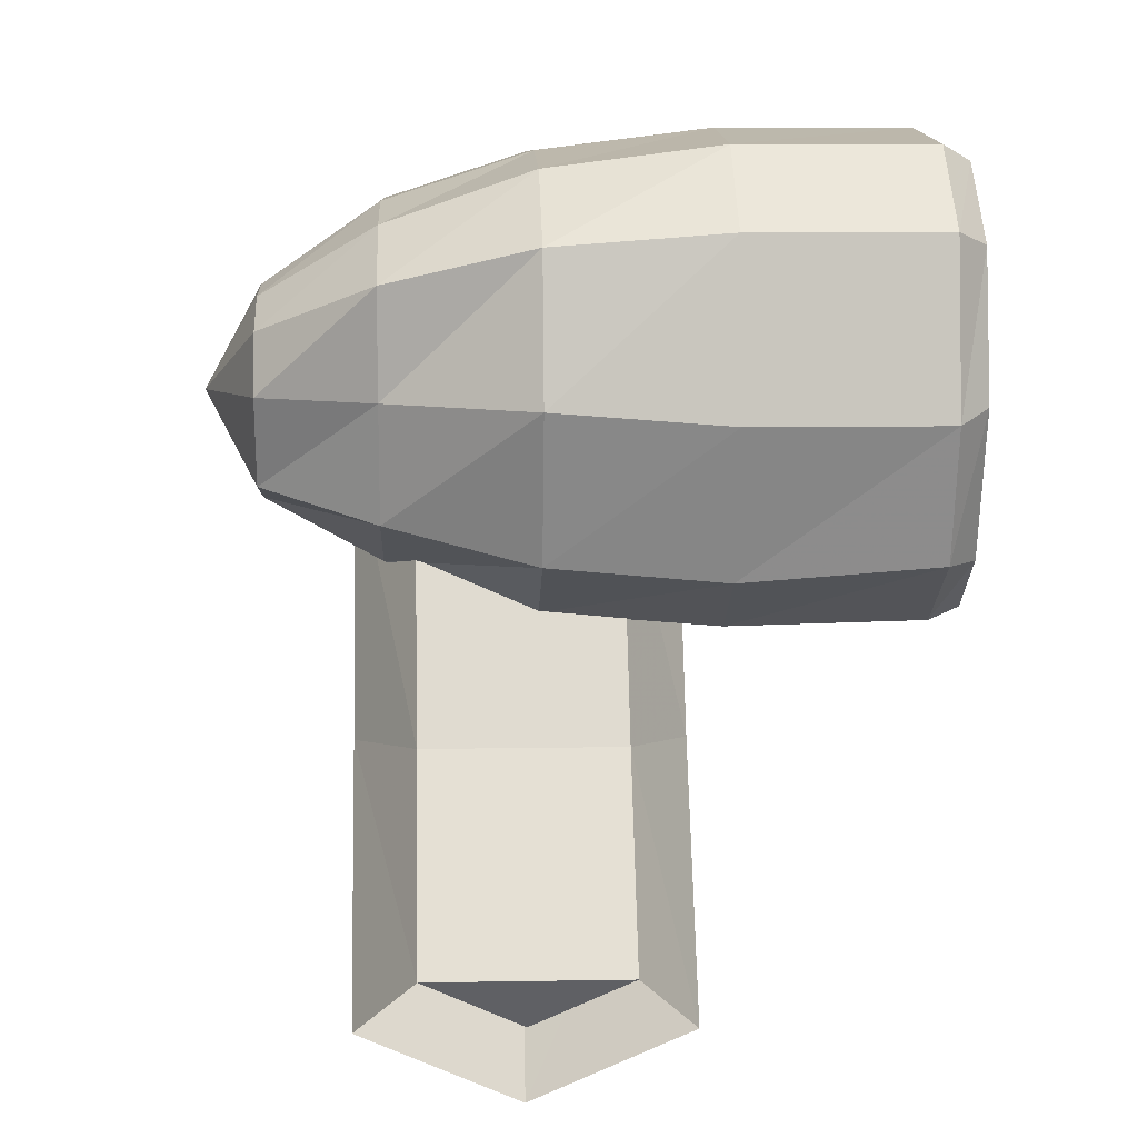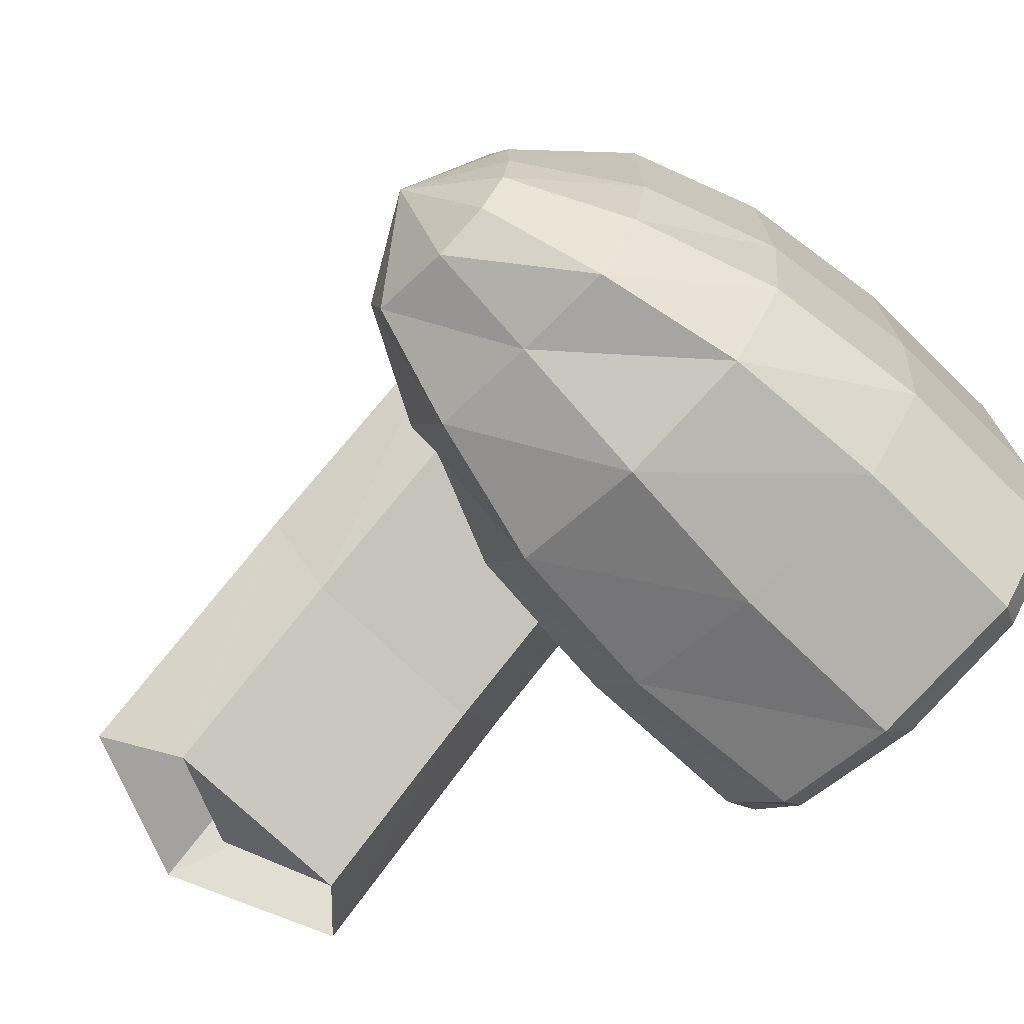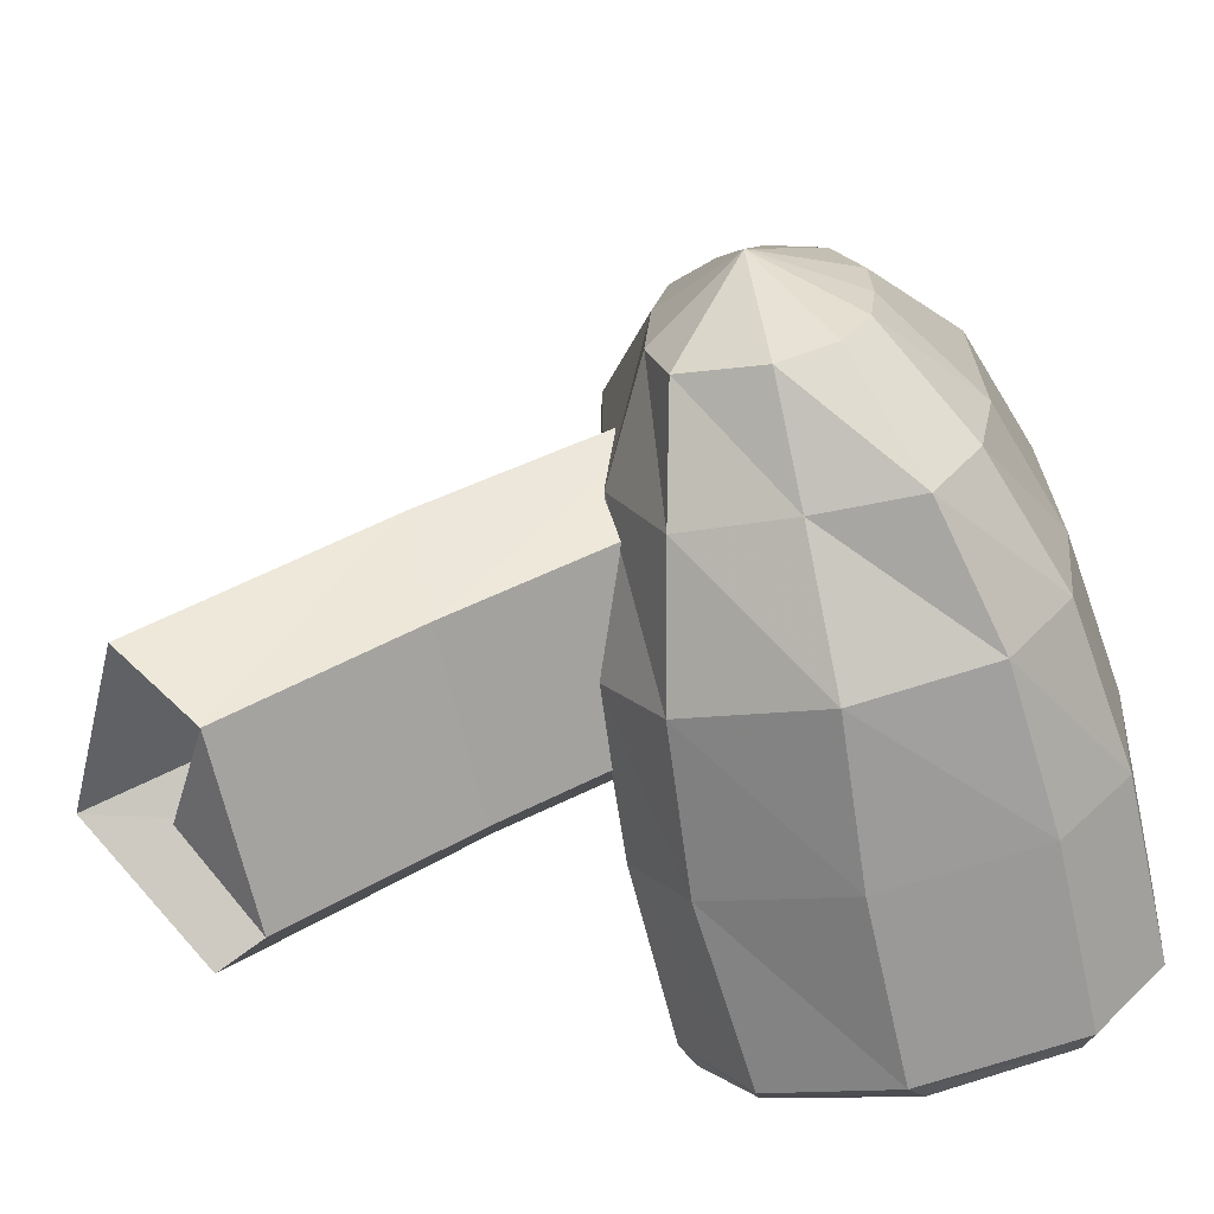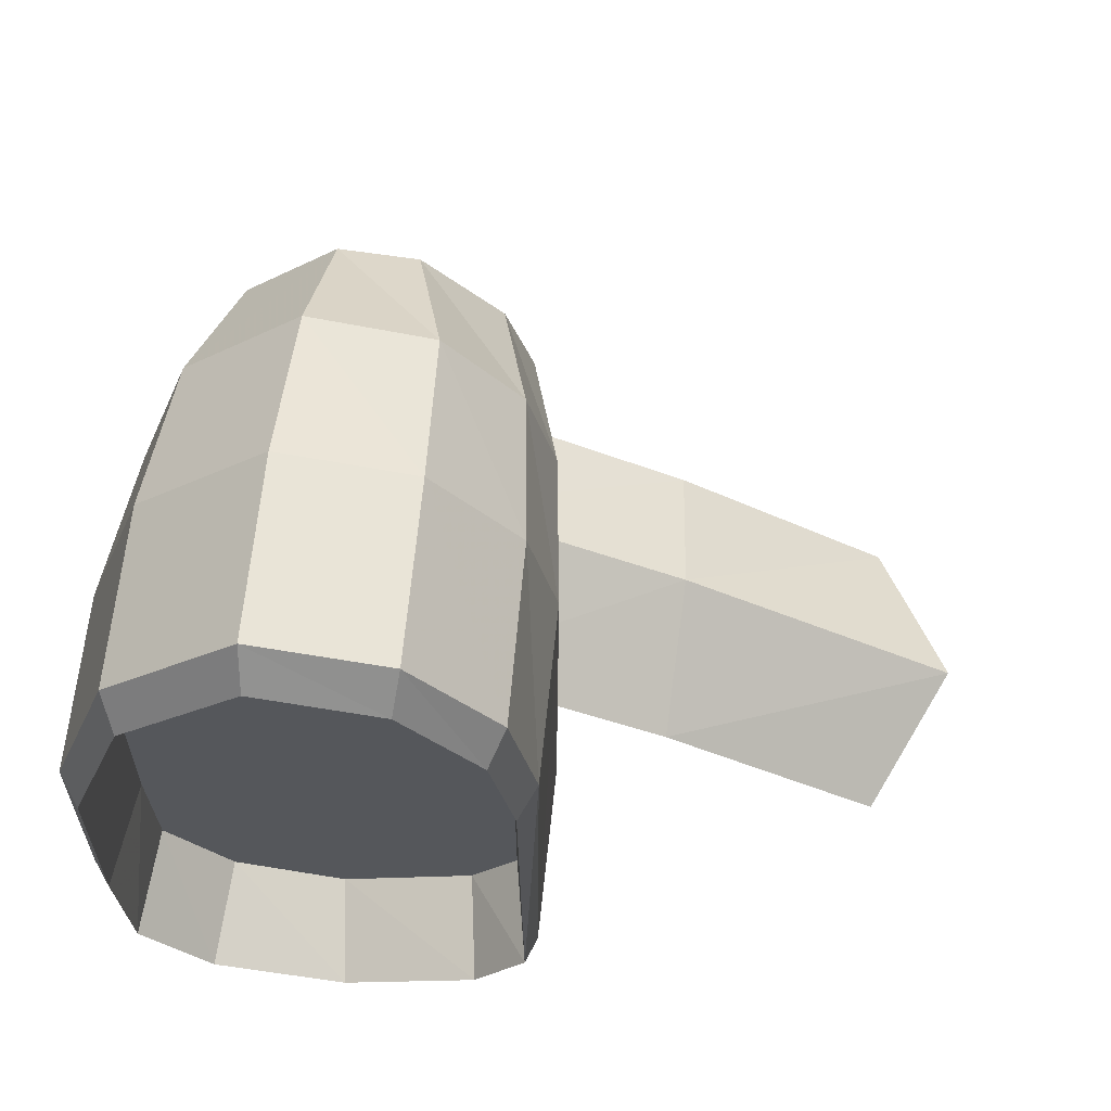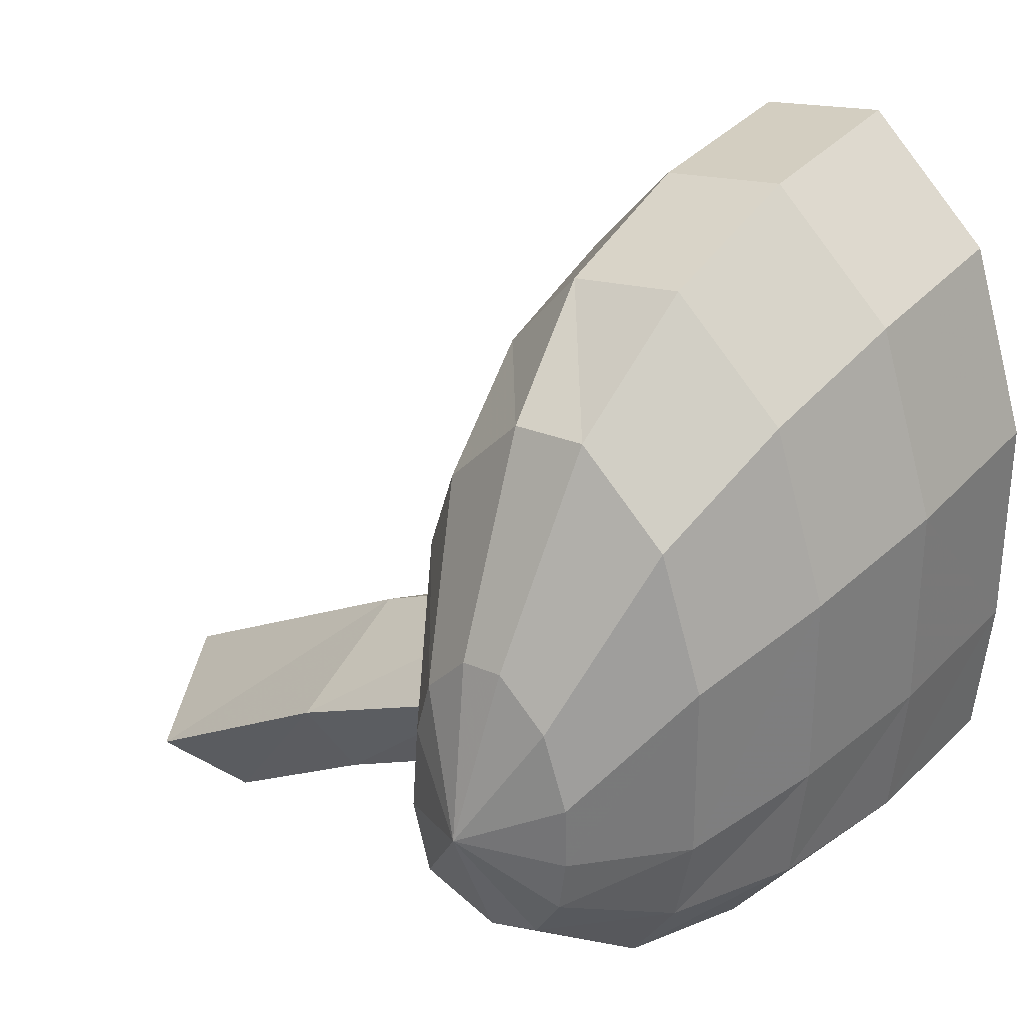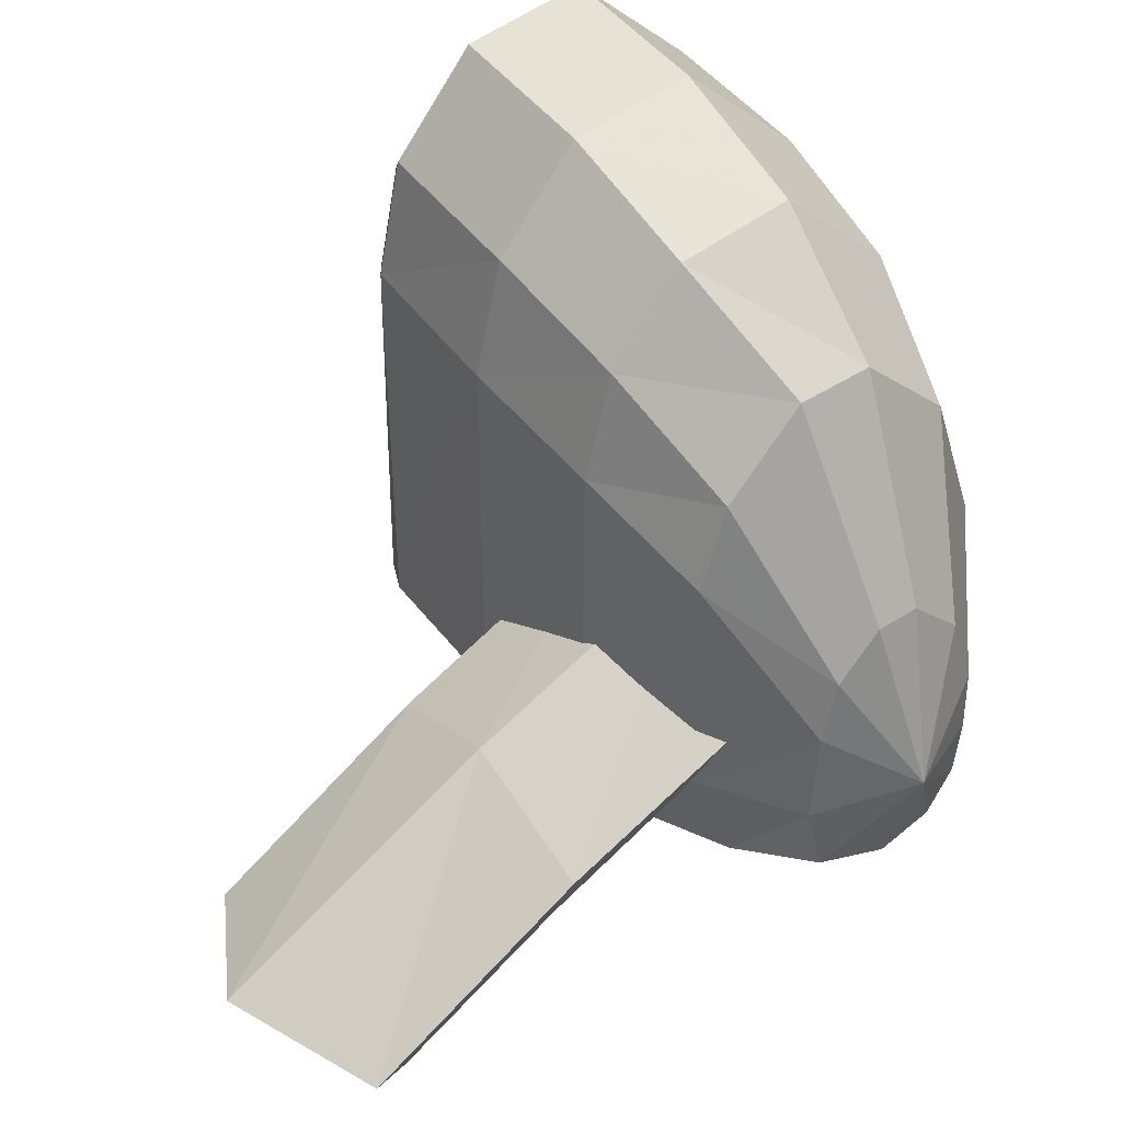
<metadata>
{"format":"obj","ext":"obj","renderer":"f3d","projection":"perspective","resolution":1024,"background":"white","views":[{"elev":9.3,"azim":177.4,"up":"+Y"},{"elev":-71.6,"azim":135.6,"up":"+Z"},{"elev":-66.6,"azim":102.8,"up":"+Z"},{"elev":63.2,"azim":-85.3,"up":"+Z"},{"elev":32.9,"azim":127.8,"up":"+Z"},{"elev":40.2,"azim":56.1,"up":"+Z"}]}
</metadata>
<code>
v 0.06177 0.06324 0.1398
v 0.06541 0.06113 0.1414
v 0.06905 0.06324 0.1398
v 0.06905 0.07005 0.1442
v 0.06177 0.07005 0.1442
v 0.0713 0.06949 0.1482
v 0.0713 0.07904 0.1531
v 0.06541 0.07904 0.1556
v 0.06541 0.06915 0.1506
v 0.0713 0.06066 0.1424
v 0.06541 0.05767 0.1436
v 0.05952 0.06949 0.1482
v 0.05952 0.07904 0.1531
v 0.06177 0.07904 0.1492
v 0.05952 0.06066 0.1424
v 0.06905 0.07904 0.1492
v 0.07443 0.08229 0.1578
v 0.0702 0.08277 0.1658
v 0.0702 0.08641 0.1626
v 0.07443 0.08433 0.156
v 0.07443 0.0806 0.1576
v 0.0702 0.07976 0.1655
v 0.07443 0.07889 0.1558
v 0.0702 0.07672 0.1622
v 0.0702 0.07564 0.1587
v 0.06482 0.07431 0.1609
v 0.06482 0.07426 0.1467
v 0.05844 0.07382 0.1462
v 0.05844 0.07588 0.1429
v 0.05131 0.07647 0.1424
v 0.05131 0.08132 0.141
v 0.05017 0.08179 0.1422
v 0.05017 0.08704 0.1432
v 0.05425 0.08664 0.1442
v 0.05425 0.08924 0.1473
v 0.05425 0.07592 0.1654
v 0.05425 0.07509 0.1613
v 0.05425 0.07504 0.147
v 0.05425 0.07691 0.1448
v 0.05425 0.08219 0.1432
v 0.05425 0.08941 0.1521
v 0.05425 0.08932 0.1595
v 0.05425 0.08718 0.1659
v 0.05425 0.08294 0.1696
v 0.05425 0.07856 0.1687
v 0.05017 0.07542 0.1663
v 0.05017 0.07837 0.1699
v 0.05131 0.07814 0.1713
v 0.05131 0.08318 0.1723
v 0.05844 0.07814 0.1708
v 0.05844 0.08318 0.1718
v 0.05844 0.07485 0.1667
v 0.05131 0.07485 0.1673
v 0.05131 0.07384 0.1625
v 0.05017 0.07451 0.1619
v 0.05017 0.07439 0.1466
v 0.05017 0.07644 0.1439
v 0.05131 0.07397 0.1463
v 0.05844 0.07373 0.162
v 0.06482 0.07544 0.1652
v 0.06482 0.07837 0.1689
v 0.06482 0.08305 0.1698
v 0.05844 0.08821 0.1673
v 0.06482 0.08764 0.1657
v 0.05131 0.08821 0.1678
v 0.05017 0.08305 0.1709
v 0.05017 0.08765 0.1667
v 0.05017 0.08998 0.1599
v 0.05017 0.09008 0.1518
v 0.05017 0.08973 0.1464
v 0.05131 0.09031 0.1454
v 0.05131 0.08751 0.1421
v 0.05844 0.09031 0.1454
v 0.05844 0.08751 0.1421
v 0.05131 0.09085 0.1515
v 0.05131 0.09074 0.1603
v 0.05844 0.09074 0.1598
v 0.05844 0.09085 0.1512
v 0.06482 0.0895 0.1457
v 0.06482 0.08703 0.1423
v 0.0702 0.08576 0.1433
v 0.0702 0.08188 0.1435
v 0.07443 0.08189 0.1455
v 0.07443 0.07873 0.1466
v 0.07651 0.08167 0.151
v 0.07443 0.07798 0.1496
v 0.07443 0.07826 0.1533
v 0.07443 0.08537 0.1529
v 0.07443 0.08541 0.1503
v 0.07443 0.08513 0.1481
v 0.07443 0.08404 0.1463
v 0.0702 0.08763 0.1462
v 0.06482 0.09006 0.1508
v 0.06482 0.08996 0.1588
v 0.0702 0.08825 0.1571
v 0.0702 0.08833 0.1498
v 0.0702 0.07573 0.1491
v 0.06482 0.07645 0.1429
v 0.05844 0.08132 0.141
v 0.06482 0.0818 0.1412
v 0.0702 0.07768 0.1444
f 1 2 3
f 4 1 3
f 4 5 1
f 6 4 3
f 4 6 7
f 8 7 6
f 6 9 8
f 9 6 10
f 3 10 6
f 10 11 9
f 12 9 11
f 9 12 13
f 14 13 12
f 12 5 14
f 5 12 15
f 11 15 12
f 15 1 5
f 16 5 4
f 16 14 5
f 7 16 4
f 13 8 9
f 18 19 17
f 17 19 20
f 22 18 17
f 21 22 17
f 24 22 21
f 23 24 21
f 25 24 23
f 24 25 26
f 27 26 25
f 26 27 28
f 29 28 27
f 28 29 30
f 31 30 29
f 30 31 32
f 33 32 31
f 32 33 34
f 35 34 33
f 37 43 36
f 37 38 41
f 38 39 40
f 38 40 41
f 40 34 41
f 34 35 41
f 37 41 42
f 37 42 43
f 36 43 45
f 43 44 45
f 37 36 46
f 47 46 36
f 46 47 48
f 49 48 47
f 48 49 51
f 50 48 51
f 53 50 52
f 53 48 50
f 54 53 52
f 53 54 55
f 56 55 54
f 55 56 38
f 39 38 56
f 56 57 39
f 57 56 58
f 54 58 56
f 58 54 59
f 52 59 54
f 59 52 60
f 61 60 52
f 60 61 22
f 18 22 61
f 61 62 18
f 62 61 50
f 52 50 61
f 50 51 62
f 51 63 62
f 62 63 64
f 49 65 51
f 51 65 63
f 66 67 65
f 49 66 65
f 47 66 49
f 66 47 45
f 36 45 47
f 45 44 66
f 44 67 66
f 44 43 67
f 43 68 67
f 43 42 68
f 42 69 68
f 42 41 69
f 70 69 41
f 69 70 71
f 72 71 70
f 71 72 74
f 73 71 74
f 75 71 73
f 71 75 69
f 68 69 75
f 76 68 75
f 67 68 76
f 65 67 76
f 65 76 63
f 63 76 77
f 76 75 77
f 77 75 78
f 73 78 75
f 78 73 79
f 80 79 73
f 79 80 81
f 82 81 80
f 81 82 83
f 84 83 82
f 84 85 83
f 86 85 84
f 87 85 86
f 23 85 87
f 21 85 23
f 17 85 21
f 20 85 17
f 88 85 20
f 89 85 88
f 90 85 89
f 91 85 90
f 83 85 91
f 83 91 81
f 92 81 91
f 81 92 79
f 93 79 92
f 79 93 78
f 77 78 94
f 94 78 93
f 63 77 64
f 64 77 94
f 64 94 19
f 19 94 95
f 62 64 18
f 18 64 19
f 96 95 94
f 95 96 89
f 90 89 96
f 96 92 90
f 92 96 93
f 94 93 96
f 91 90 92
f 89 88 95
f 19 95 20
f 20 95 88
f 23 87 25
f 97 25 87
f 25 97 27
f 98 27 97
f 27 98 29
f 99 29 98
f 29 99 31
f 72 31 74
f 74 31 99
f 31 72 33
f 70 33 72
f 33 70 35
f 41 35 70
f 74 99 100
f 98 100 99
f 100 98 101
f 97 101 98
f 101 97 86
f 87 86 97
f 86 84 101
f 82 101 84
f 101 82 100
f 80 100 82
f 100 80 74
f 73 74 80
f 22 24 60
f 26 60 24
f 60 26 59
f 28 59 26
f 59 28 58
f 30 58 28
f 58 30 57
f 32 57 30
f 57 32 40
f 34 40 32
f 40 39 57
f 38 37 55
f 46 55 37
f 55 46 53
f 48 53 46

</code>
